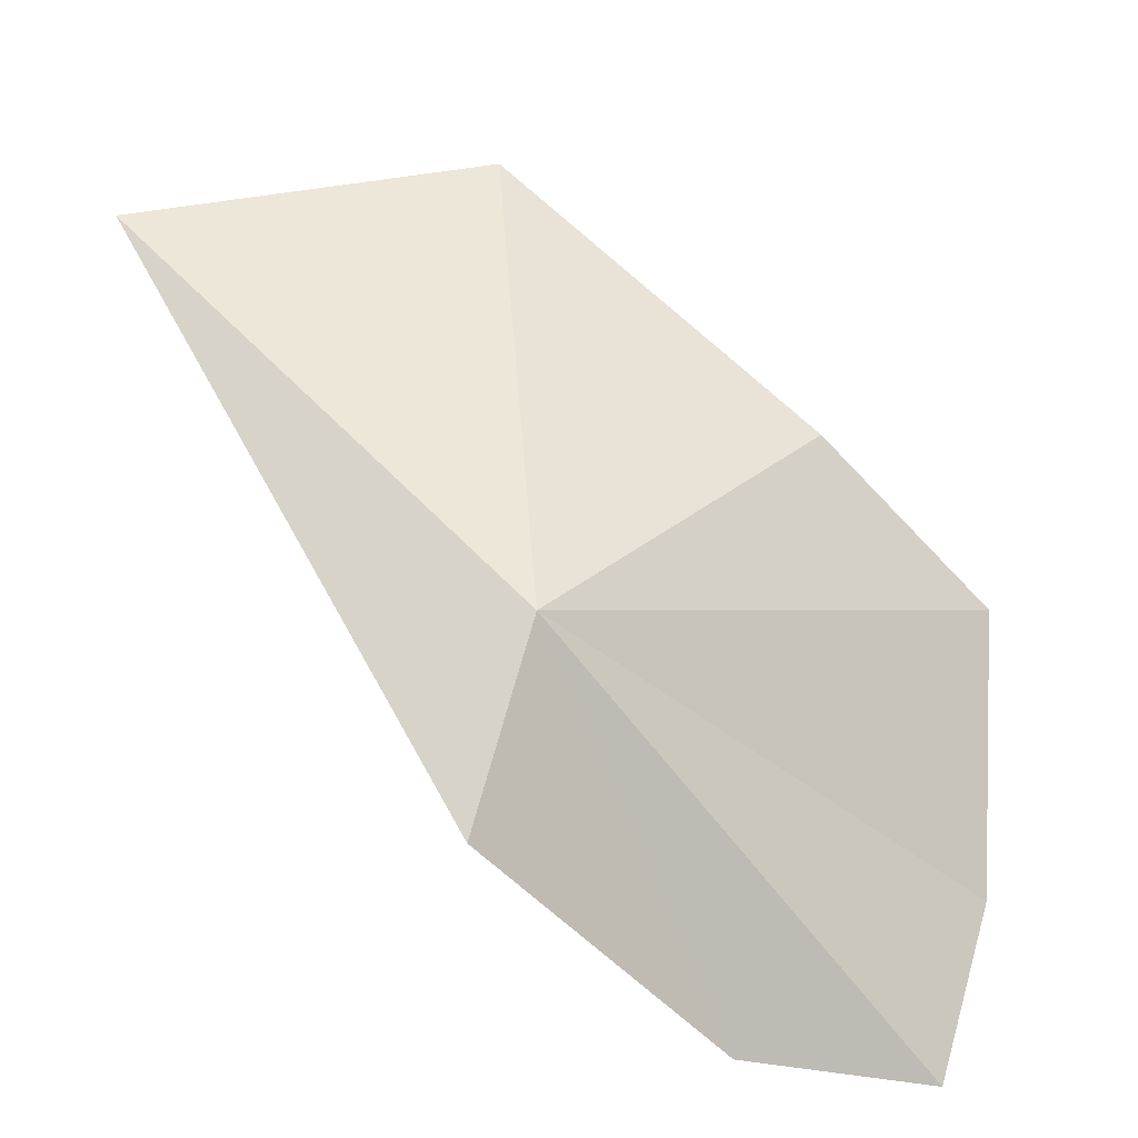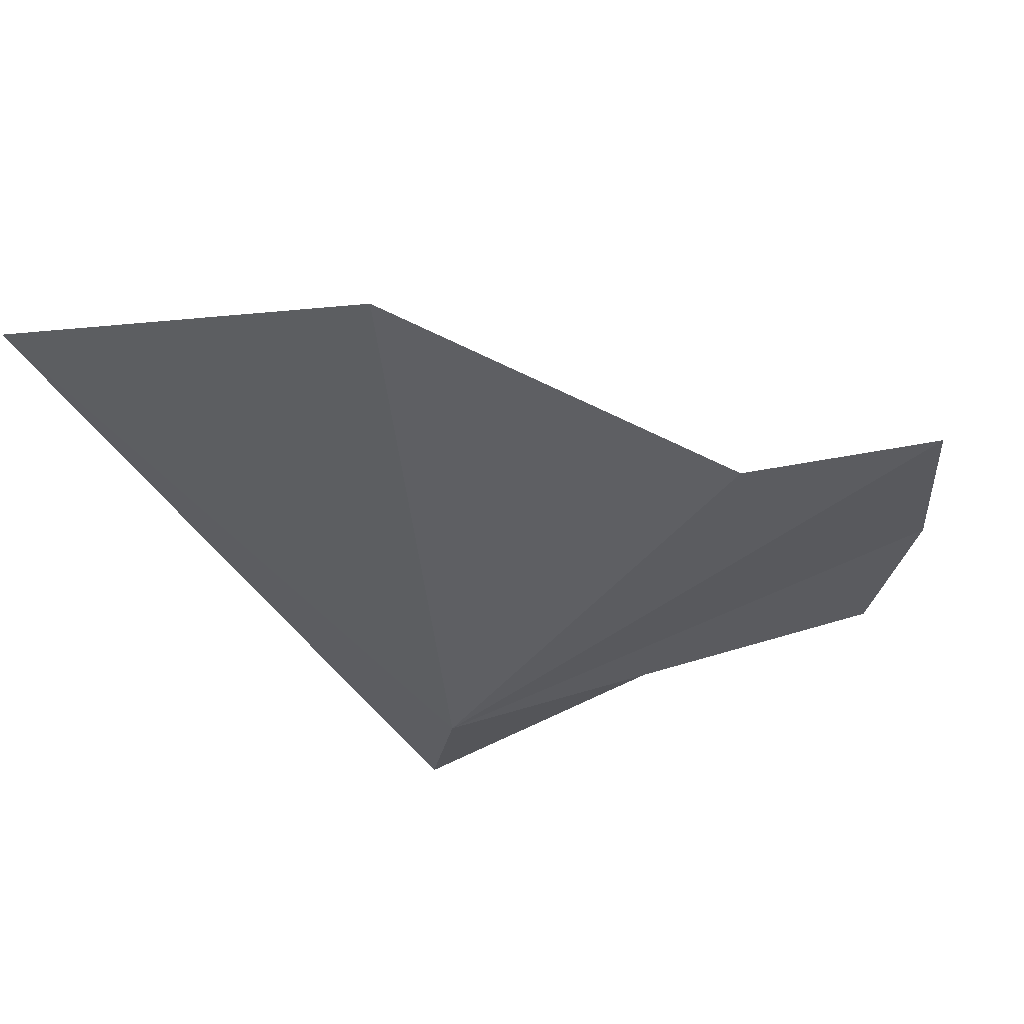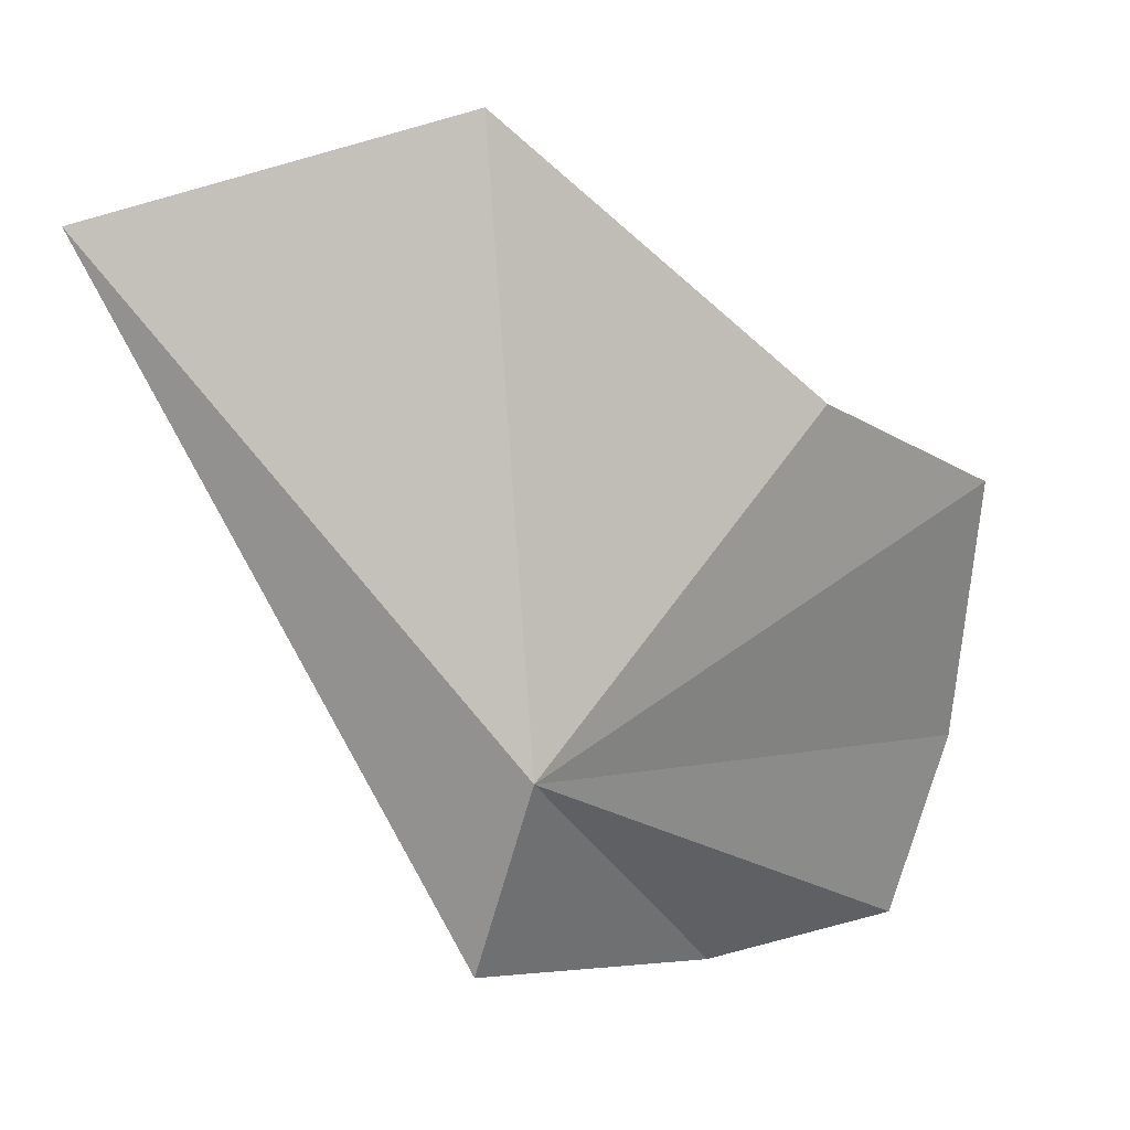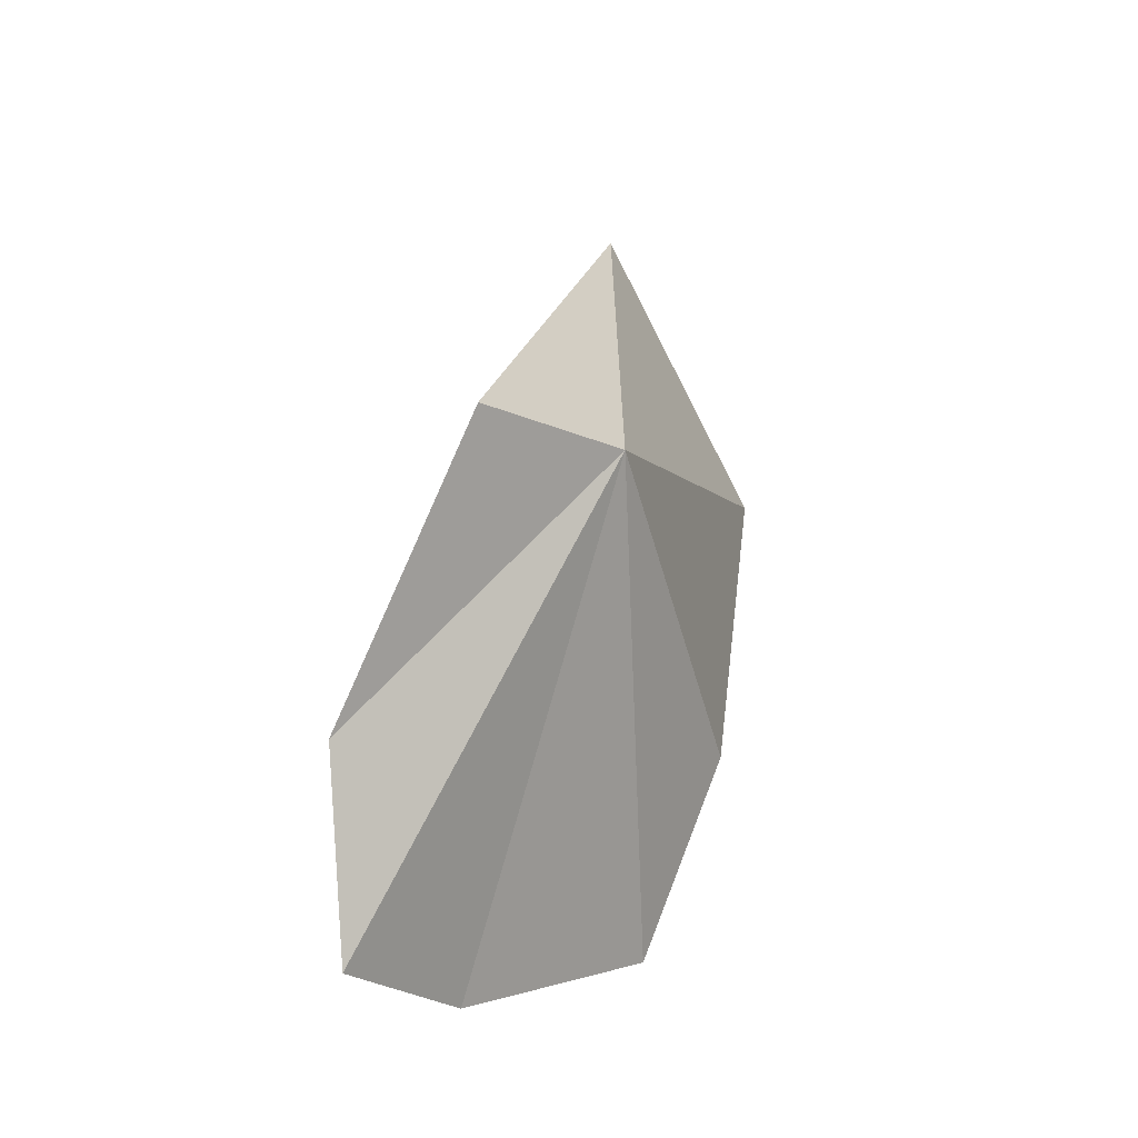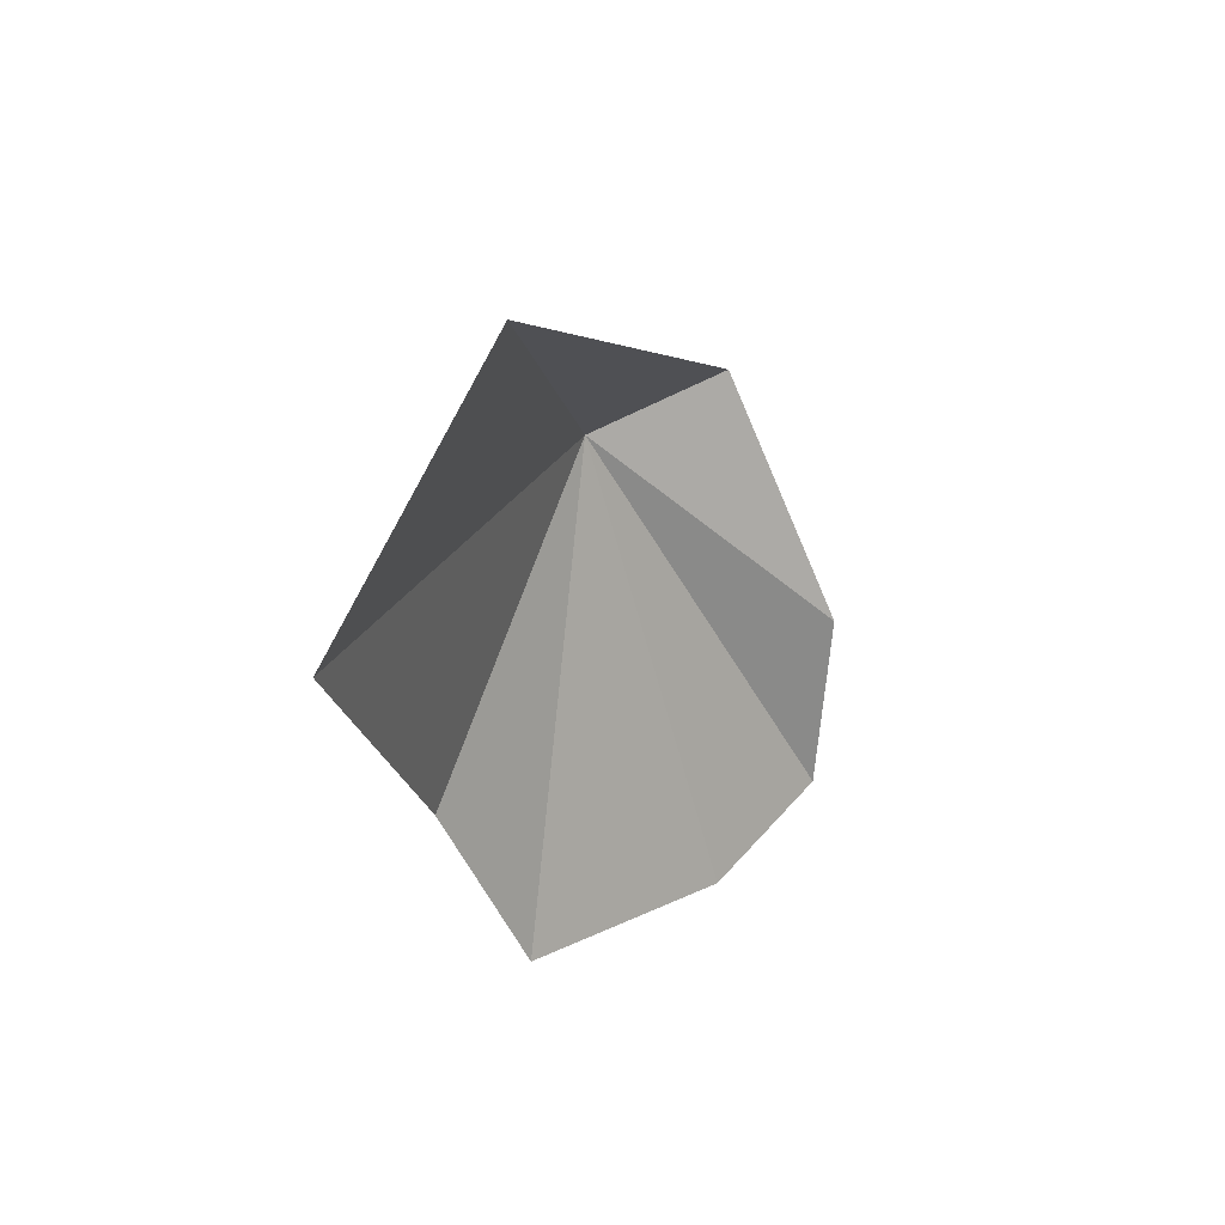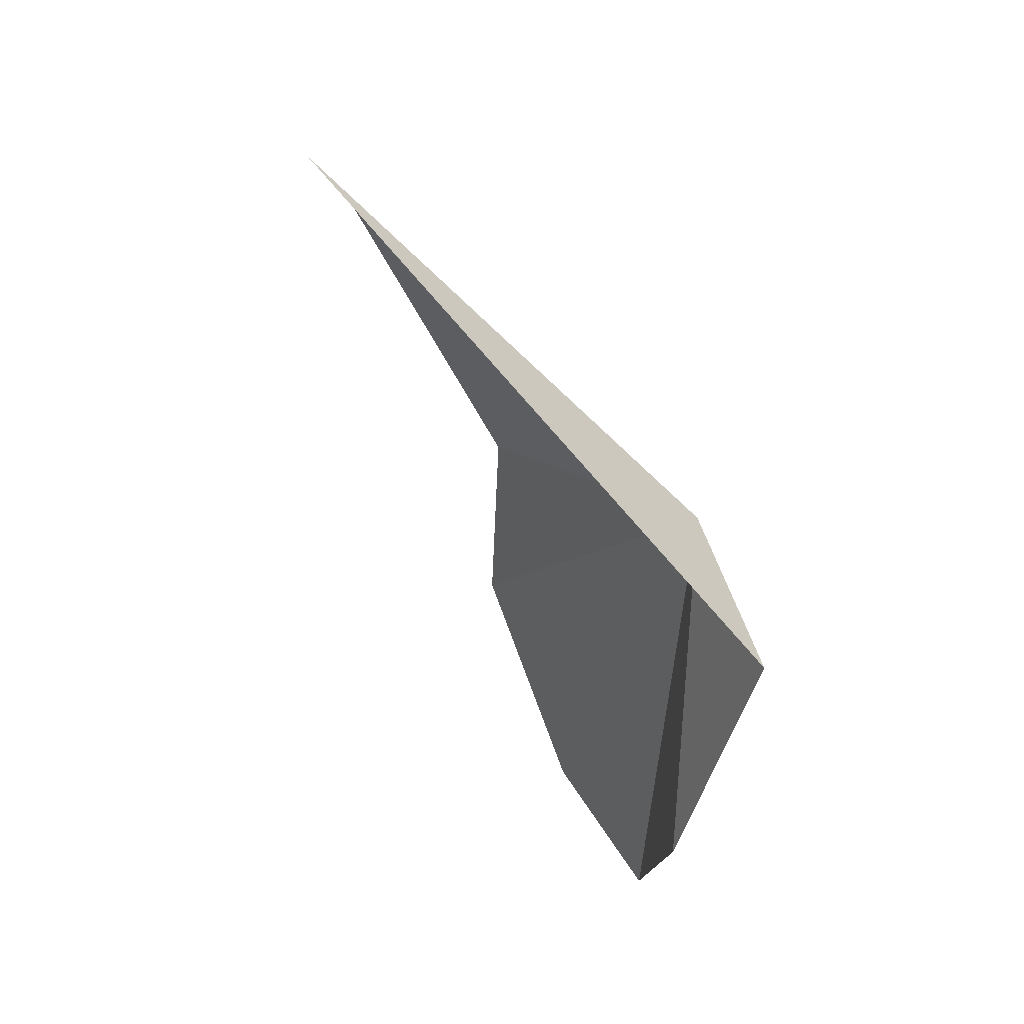
<metadata>
{"format":"obj","ext":"obj","renderer":"f3d","projection":"perspective","resolution":1024,"background":"white","views":[{"elev":-49.5,"azim":-116.1,"up":"+Z"},{"elev":40.7,"azim":-99.2,"up":"+Z"},{"elev":-3.7,"azim":-116.0,"up":"+Z"},{"elev":-11.4,"azim":-167.9,"up":"+Y"},{"elev":34.9,"azim":19.2,"up":"+Y"},{"elev":62.0,"azim":129.7,"up":"+Y"}]}
</metadata>
<code>
v -8.678 -26.97 79.37
v -4.073 -36.88 76.72
v -5.308 -37.49 80.2
v -7.973 -36.54 84.88
v -3.989 -32.84 75.93
v -6.661 -19.46 88.41
v -9.535 -25.67 90.4
v -9.511 -32.18 85.9
v -6.623 -26.82 76.03
f 1 2 3
f 1 3 4
f 1 5 2
f 1 7 6
f 1 4 8
f 1 6 9
f 1 8 7
f 1 9 5

</code>
